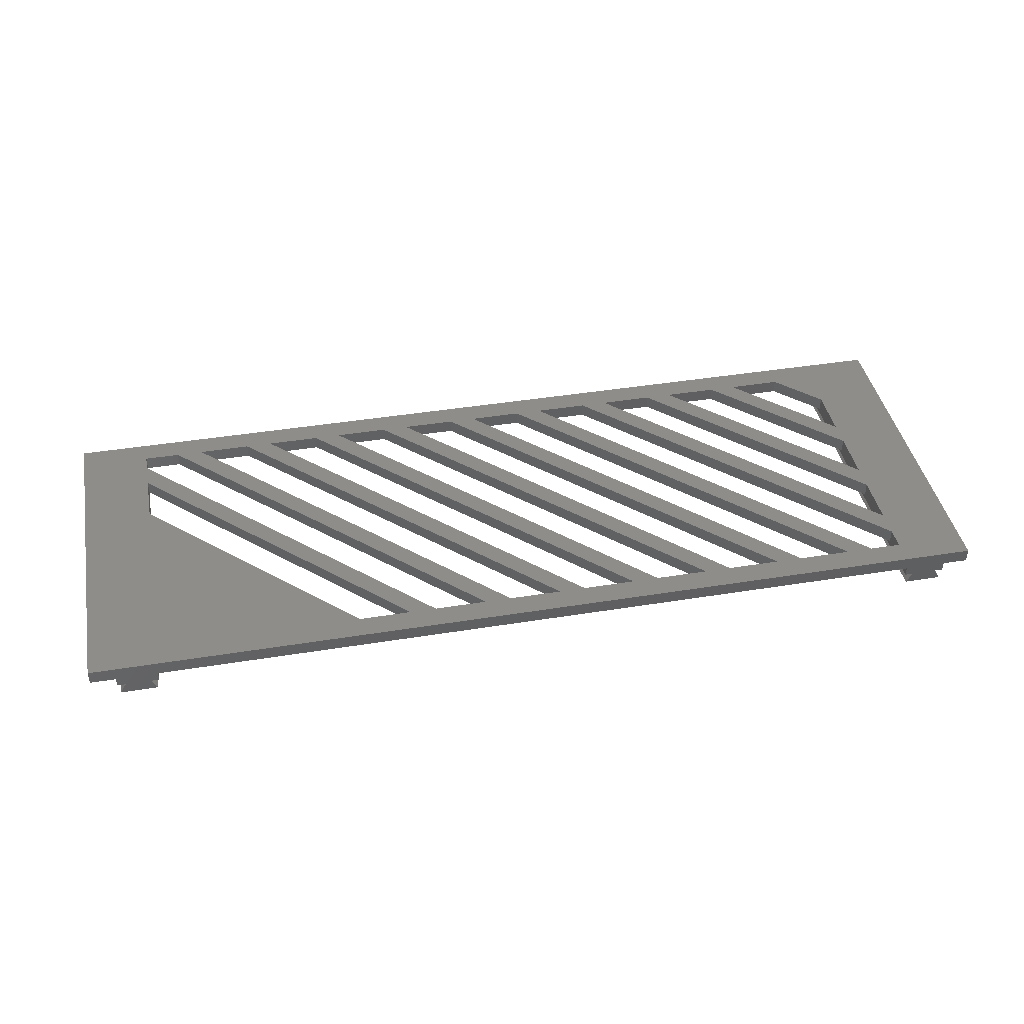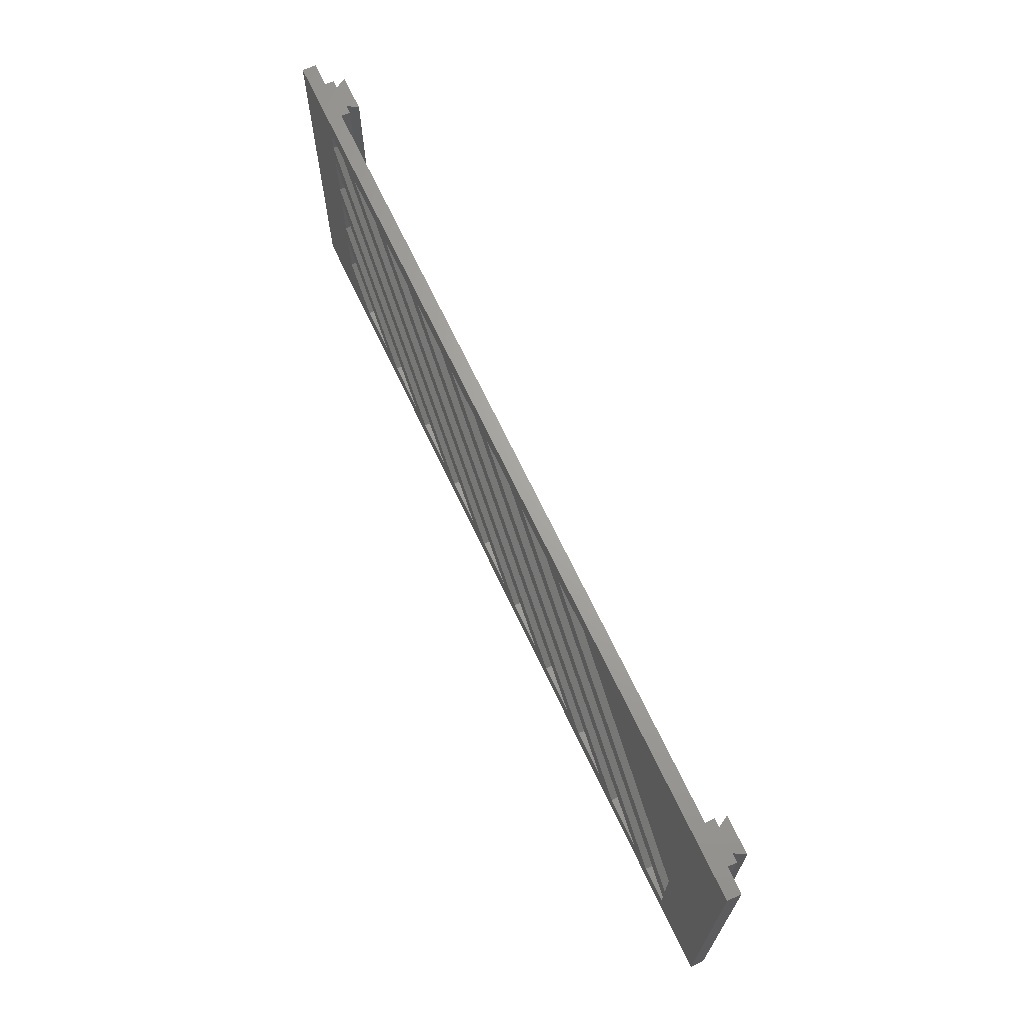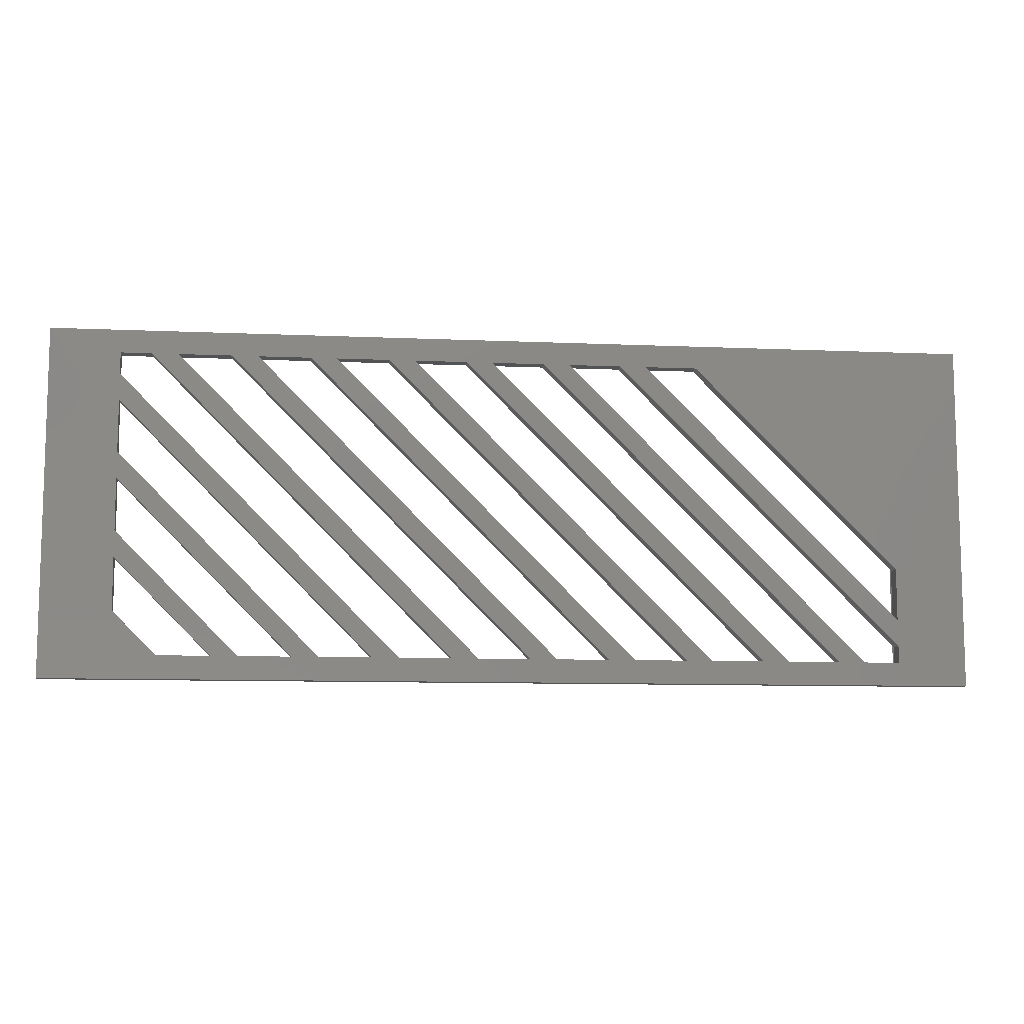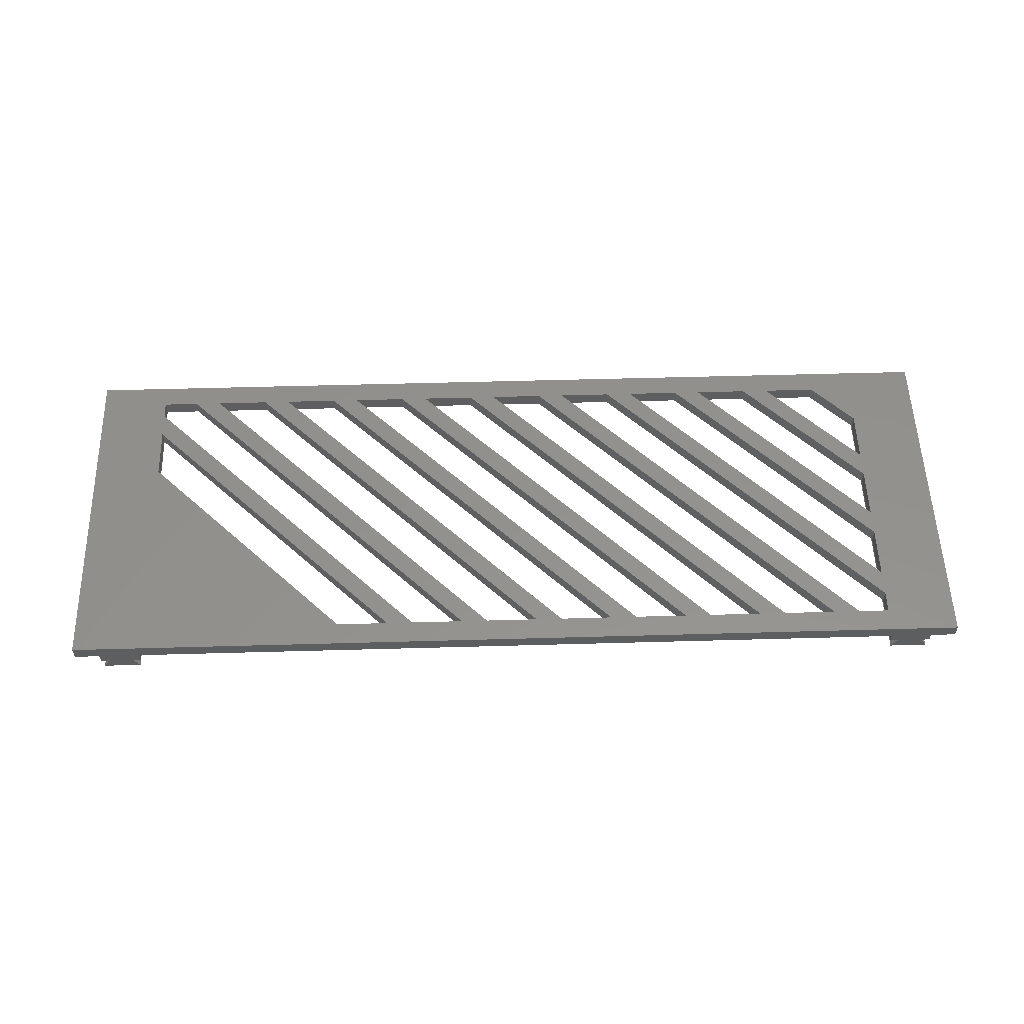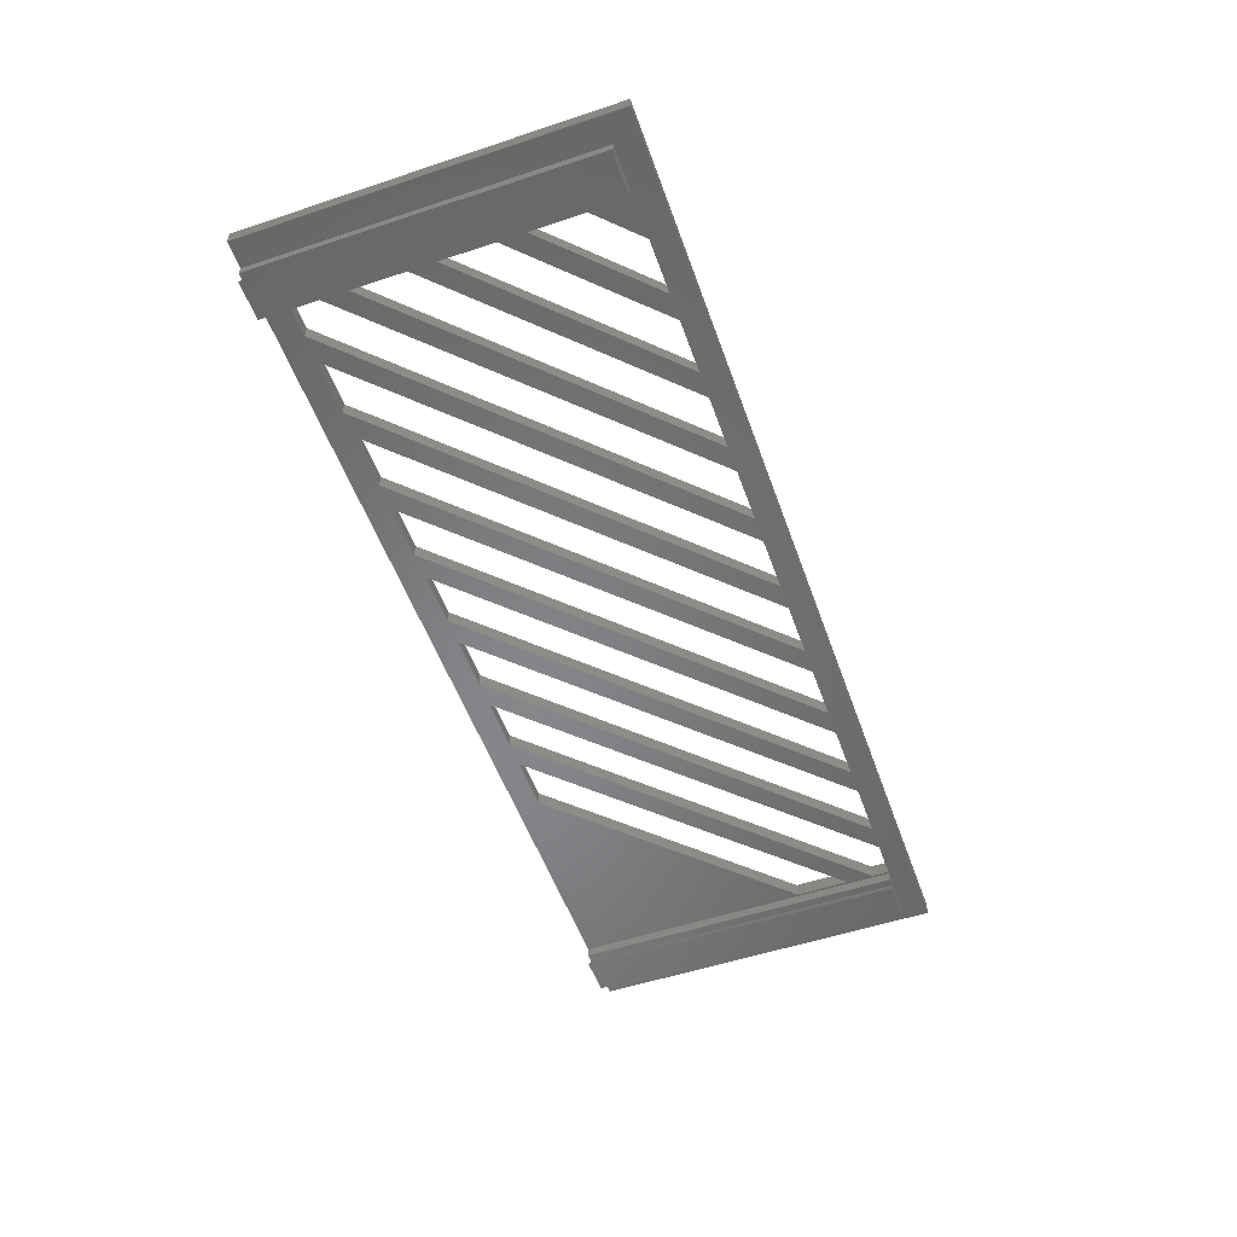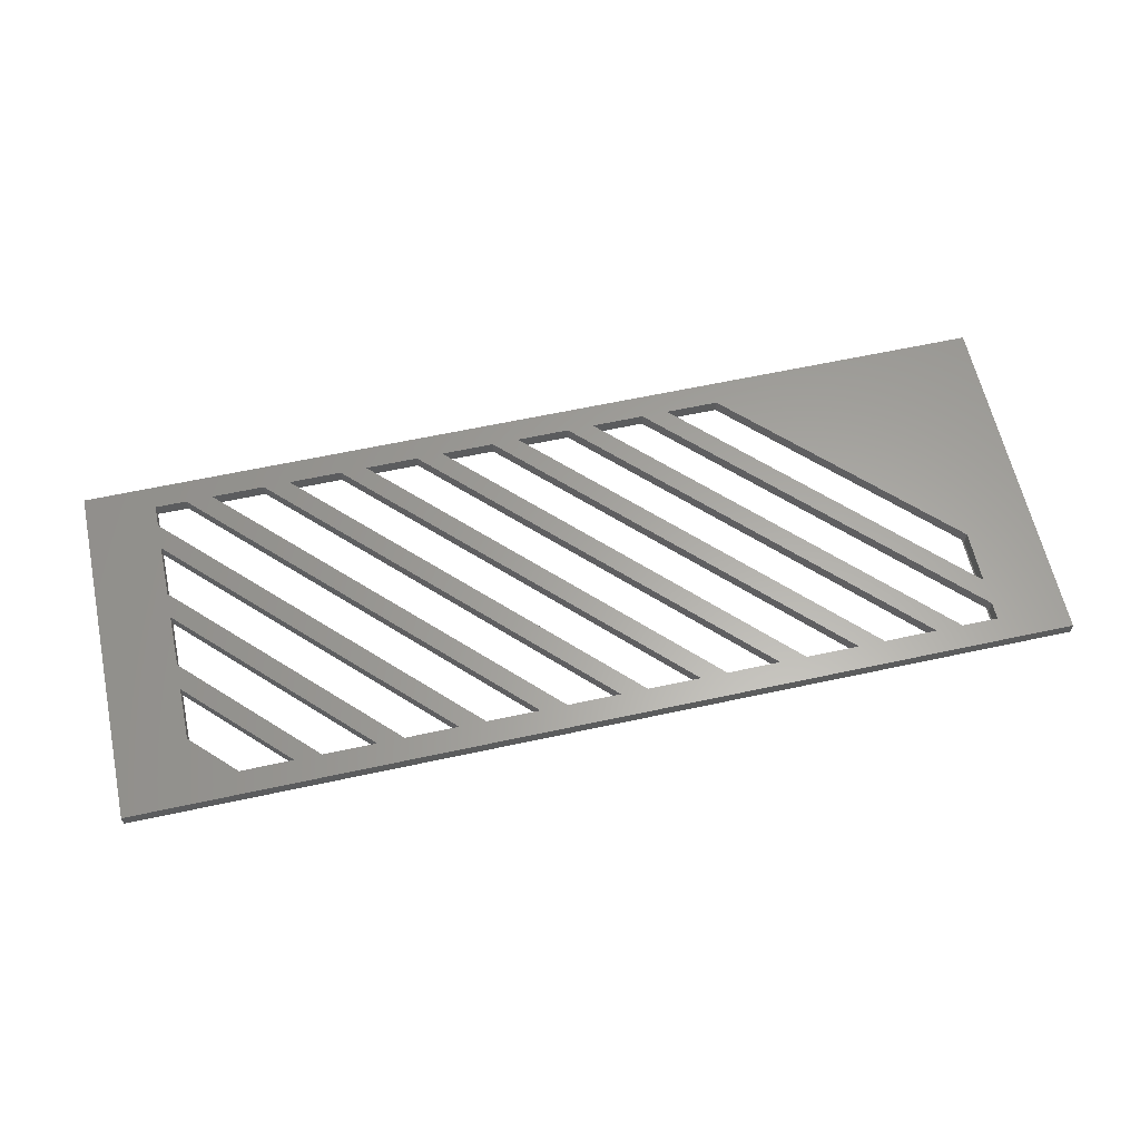
<metadata>
{"format":"stl","ext":"stl","renderer":"f3d","projection":"perspective","resolution":1024,"background":"white","views":[{"elev":41.7,"azim":168.9,"up":"+Z"},{"elev":67.5,"azim":64.9,"up":"+Y"},{"elev":-9.5,"azim":-6.6,"up":"+Y"},{"elev":55.0,"azim":178.3,"up":"+Z"},{"elev":-53.6,"azim":-70.5,"up":"+Z"},{"elev":62.0,"azim":-12.4,"up":"+Z"}]}
</metadata>
<code>
# stl→obj: 132 verts, 304 faces
v 2.685 0 -5
v 4.5 70 -5
v 4.5 0 -5
v 2.685 70 -5
v -4.5 0 -5
v -2.685 70 -5
v -2.685 0 -5
v -4.5 70 -5
v -4.027 0 -7.325
v 4.027 70 -7.325
v 4.027 0 -7.325
v -4.027 70 -7.325
v 184 70 -7.325
v 177.3 70 -5
v 182.7 70 -5
v 176 70 -7.325
v 4.5 70 -3
v -4.5 70 -3
v 184.5 70 -3
v 184.5 70 -5
v 175.5 70 -3
v 175.5 70 -5
v 190 70 0
v 190 70 -3
v -10 70 0
v -10 70 -3
v -4.5 0 -3
v 4.5 0 -3
v 182.7 0 -5
v 184.5 0 -5
v 175.5 0 -5
v 177.3 0 -5
v 176 0 -7.325
v 184 0 -7.325
v 175.5 0 -3
v 184.5 0 -3
v 5 26.34 0
v 25.66 0 0
v 31.34 0 0
v 5 20.66 0
v 5 43.34 0
v 42.66 0 0
v 48.34 0 0
v 5 37.66 0
v 5 60.34 0
v 59.66 0 0
v 65.34 0 0
v 5 54.66 0
v 17.34 65 0
v 76.66 0 0
v 82.34 0 0
v 11.66 65 0
v 34.34 65 0
v 93.66 0 0
v 99.34 0 0
v 28.66 65 0
v 51.34 65 0
v 110.7 0 0
v 116.3 0 0
v 45.66 65 0
v 68.34 65 0
v 127.7 0 0
v 133.3 0 0
v 62.66 65 0
v 85.34 65 0
v 144.7 0 0
v 150.3 0 0
v 79.66 65 0
v 102.3 65 0
v 161.7 0 0
v 167.3 0 0
v 96.66 65 0
v 119.3 65 0
v 175 3.657 0
v 175 9.343 0
v 113.7 65 0
v 175 20.66 0
v 190 -5 0
v 130.7 65 0
v 5 65 0
v -10 -5 0
v 175 0 0
v 14.34 0 0
v 5 9.343 0
v -10 -5 -3
v 190 -5 -3
v 5 20.66 -3
v 31.34 0 -3
v 25.66 0 -3
v 5 26.34 -3
v 5 37.66 -3
v 48.34 0 -3
v 42.66 0 -3
v 5 43.34 -3
v 5 54.66 -3
v 65.34 0 -3
v 59.66 0 -3
v 5 60.34 -3
v 76.66 0 -3
v 17.34 65 -3
v 82.34 0 -3
v 11.66 65 -3
v 93.66 0 -3
v 34.34 65 -3
v 99.34 0 -3
v 28.66 65 -3
v 110.7 0 -3
v 51.34 65 -3
v 116.3 0 -3
v 45.66 65 -3
v 175 3.657 -3
v 119.3 65 -3
v 175 9.343 -3
v 113.7 65 -3
v 175 0 -3
v 167.3 0 -3
v 161.7 0 -3
v 150.3 0 -3
v 144.7 0 -3
v 133.3 0 -3
v 127.7 0 -3
v 5 9.343 -3
v 14.34 0 -3
v 175 20.66 -3
v 130.7 65 -3
v 102.3 65 -3
v 96.66 65 -3
v 85.34 65 -3
v 79.66 65 -3
v 68.34 65 -3
v 62.66 65 -3
v 5 65 -3
f 1 2 3
f 2 1 4
f 5 6 7
f 6 5 8
f 9 10 11
f 10 9 12
f 1 10 4
f 10 1 11
f 9 6 12
f 6 9 7
f 10 6 4
f 6 10 12
f 13 14 15
f 14 13 16
f 4 17 2
f 17 4 18
f 6 18 4
f 18 6 8
f 15 19 20
f 19 15 21
f 14 21 15
f 21 14 22
f 19 23 24
f 21 23 19
f 23 21 25
f 17 25 21
f 18 25 17
f 25 18 26
f 9 1 7
f 1 9 11
f 7 27 5
f 27 7 28
f 1 28 7
f 28 1 3
f 28 2 17
f 2 28 3
f 5 18 8
f 18 5 27
f 29 20 30
f 20 29 15
f 31 14 32
f 14 31 22
f 33 13 34
f 13 33 16
f 29 13 15
f 13 29 34
f 33 14 16
f 14 33 32
f 33 29 32
f 29 33 34
f 32 35 31
f 35 32 36
f 29 36 32
f 36 29 30
f 36 20 19
f 20 36 30
f 31 21 22
f 21 31 35
f 37 38 39
f 38 37 40
f 41 42 43
f 42 41 44
f 45 46 47
f 46 45 48
f 49 50 51
f 50 49 52
f 53 54 55
f 54 53 56
f 57 58 59
f 58 57 60
f 61 62 63
f 62 61 64
f 65 66 67
f 66 65 68
f 69 70 71
f 70 69 72
f 73 74 75
f 74 73 76
f 23 77 78
f 23 79 77
f 23 73 79
f 23 76 73
f 23 69 76
f 23 72 69
f 23 65 72
f 23 68 65
f 25 68 23
f 68 25 61
f 61 25 64
f 64 25 57
f 57 25 60
f 60 25 53
f 53 25 56
f 56 25 49
f 49 25 52
f 25 45 80
f 45 25 48
f 48 25 41
f 41 25 44
f 81 44 25
f 44 81 37
f 37 81 40
f 52 25 80
f 75 78 77
f 74 78 75
f 82 78 74
f 71 78 82
f 70 78 71
f 67 78 70
f 66 78 67
f 63 78 66
f 62 78 63
f 59 78 62
f 58 78 59
f 55 78 58
f 54 78 55
f 51 78 54
f 81 51 50
f 81 50 47
f 81 47 46
f 81 46 43
f 81 43 42
f 81 42 39
f 81 39 38
f 81 38 83
f 51 81 78
f 84 81 83
f 40 81 84
f 85 78 81
f 78 85 86
f 87 88 89
f 88 87 90
f 91 92 93
f 92 91 94
f 95 96 97
f 96 95 98
f 99 100 101
f 100 99 102
f 103 104 105
f 104 103 106
f 107 108 109
f 108 107 110
f 111 112 113
f 112 111 114
f 86 36 24
f 86 35 36
f 111 35 115
f 86 115 35
f 86 116 115
f 86 117 116
f 86 118 117
f 86 119 118
f 86 120 119
f 86 121 120
f 86 109 121
f 86 107 109
f 86 105 107
f 86 103 105
f 86 101 103
f 85 101 86
f 101 85 99
f 99 85 96
f 96 85 97
f 97 85 92
f 92 85 93
f 93 85 88
f 88 85 89
f 28 87 122
f 87 28 90
f 90 28 91
f 91 28 94
f 17 94 28
f 95 17 98
f 94 17 95
f 123 28 122
f 89 85 123
f 123 85 28
f 28 85 27
f 26 27 85
f 27 26 18
f 24 36 19
f 113 35 111
f 124 35 113
f 35 124 21
f 125 21 124
f 112 21 125
f 114 21 112
f 126 21 114
f 127 21 126
f 128 21 127
f 17 128 129
f 17 129 130
f 17 130 131
f 17 131 108
f 17 108 110
f 17 110 104
f 17 104 106
f 17 106 100
f 17 100 102
f 17 102 132
f 128 17 21
f 98 17 132
f 117 126 116
f 126 117 127
f 119 128 118
f 128 119 129
f 121 130 120
f 130 121 131
f 78 24 23
f 24 78 86
f 85 25 26
f 25 85 81
f 83 122 84
f 122 83 123
f 89 40 87
f 40 89 38
f 93 44 91
f 44 93 42
f 39 90 37
f 90 39 88
f 97 48 95
f 48 97 46
f 43 94 41
f 94 43 92
f 99 52 102
f 52 99 50
f 47 98 45
f 98 47 96
f 103 56 106
f 56 103 54
f 51 100 49
f 100 51 101
f 107 60 110
f 60 107 58
f 55 104 53
f 104 55 105
f 121 64 131
f 64 121 62
f 59 108 57
f 108 59 109
f 129 66 68
f 66 129 119
f 63 130 61
f 130 63 120
f 67 128 65
f 128 67 118
f 127 70 72
f 70 127 117
f 111 76 114
f 76 111 74
f 71 126 69
f 126 71 116
f 75 112 73
f 112 75 113
f 124 79 125
f 79 124 77
f 115 74 111
f 74 115 82
f 113 77 124
f 77 113 75
f 45 132 80
f 132 45 98
f 84 87 40
f 87 84 122
f 37 91 44
f 91 37 90
f 41 95 48
f 95 41 94
f 132 52 80
f 52 132 102
f 100 56 49
f 56 100 106
f 104 60 53
f 60 104 110
f 108 64 57
f 64 108 131
f 130 68 61
f 68 130 129
f 128 72 65
f 72 128 127
f 126 76 69
f 76 126 114
f 112 79 73
f 79 112 125
f 89 83 38
f 83 89 123
f 93 39 42
f 39 93 88
f 97 43 46
f 43 97 92
f 99 47 50
f 47 99 96
f 103 51 54
f 51 103 101
f 107 55 58
f 55 107 105
f 121 59 62
f 59 121 109
f 119 63 66
f 63 119 120
f 117 67 70
f 67 117 118
f 115 71 82
f 71 115 116

</code>
